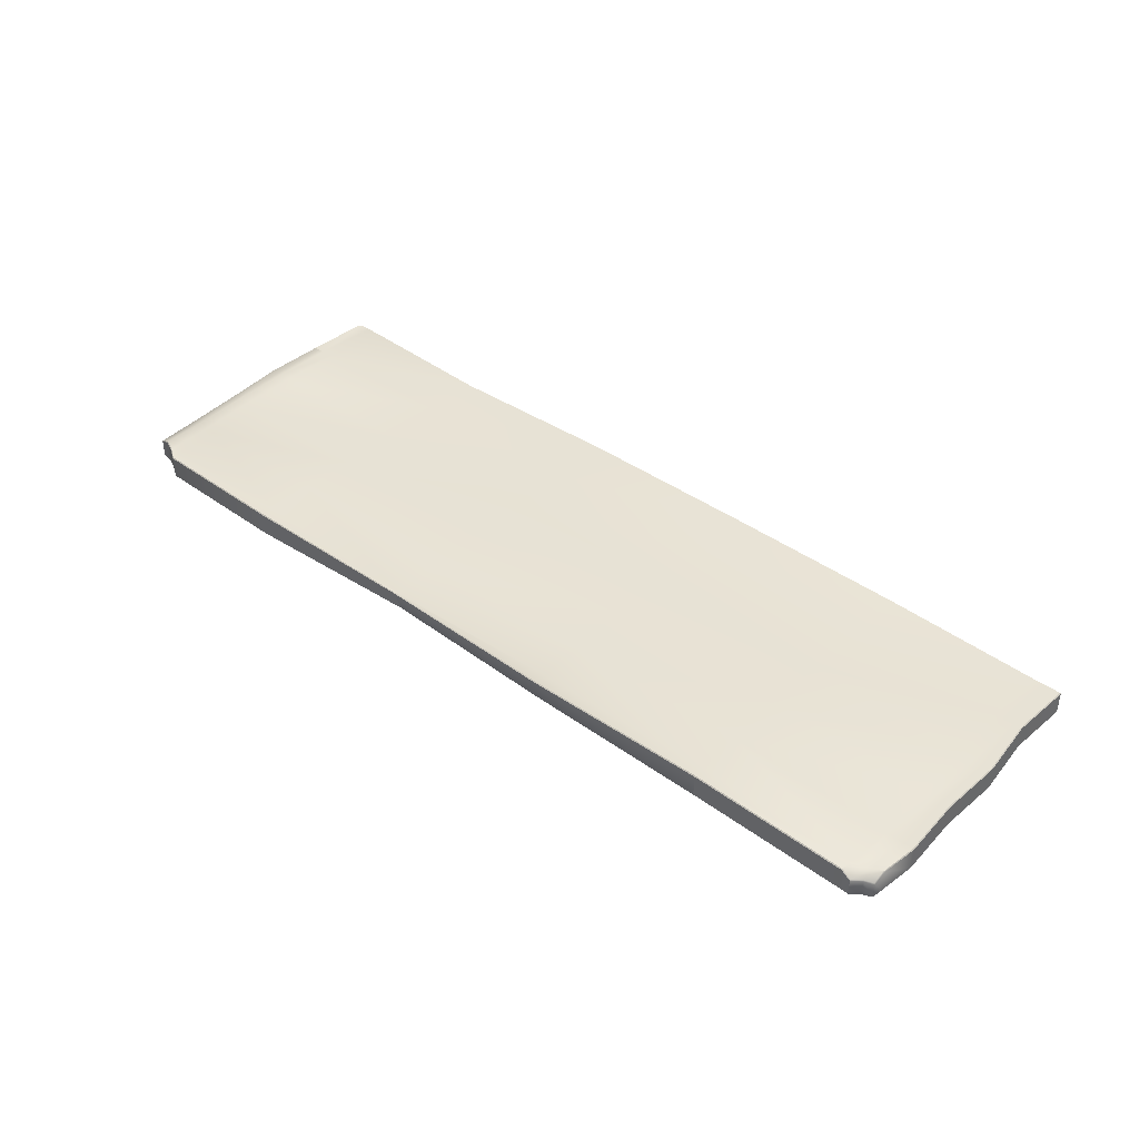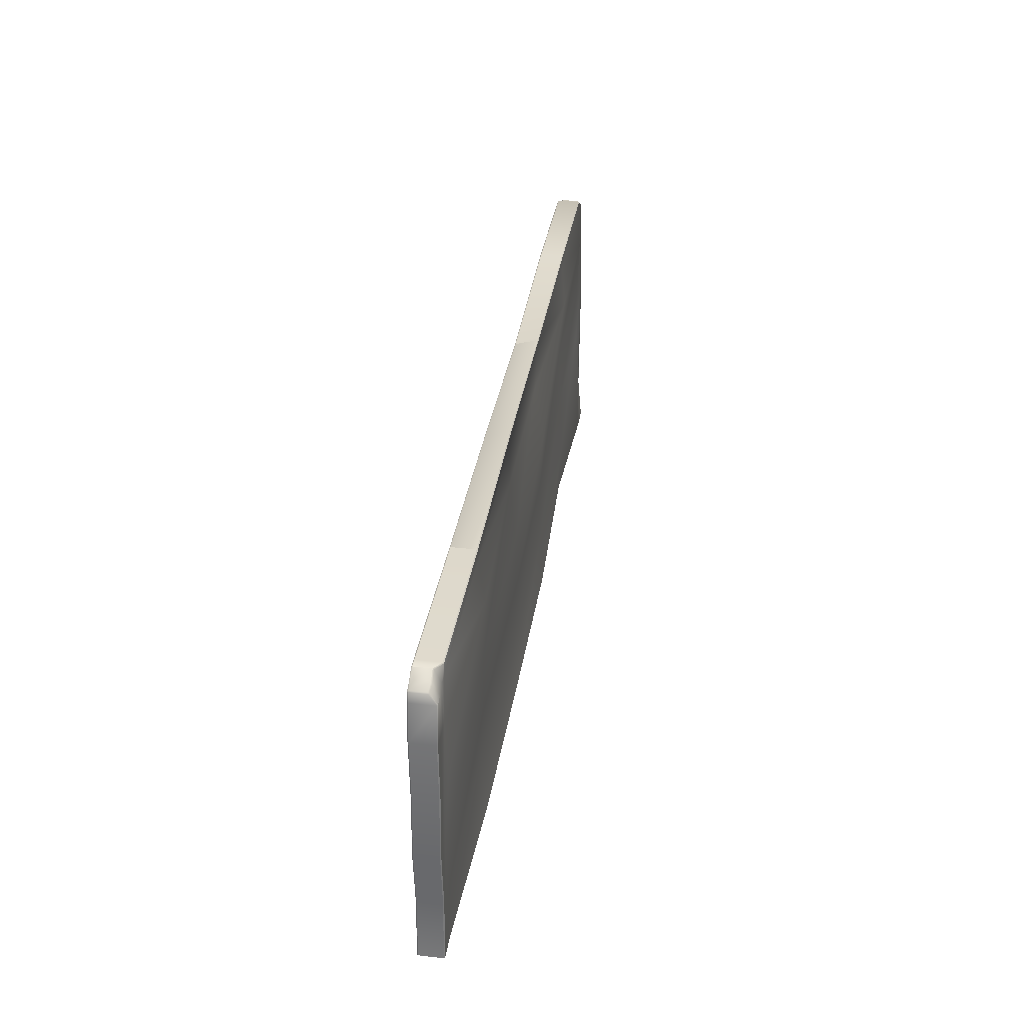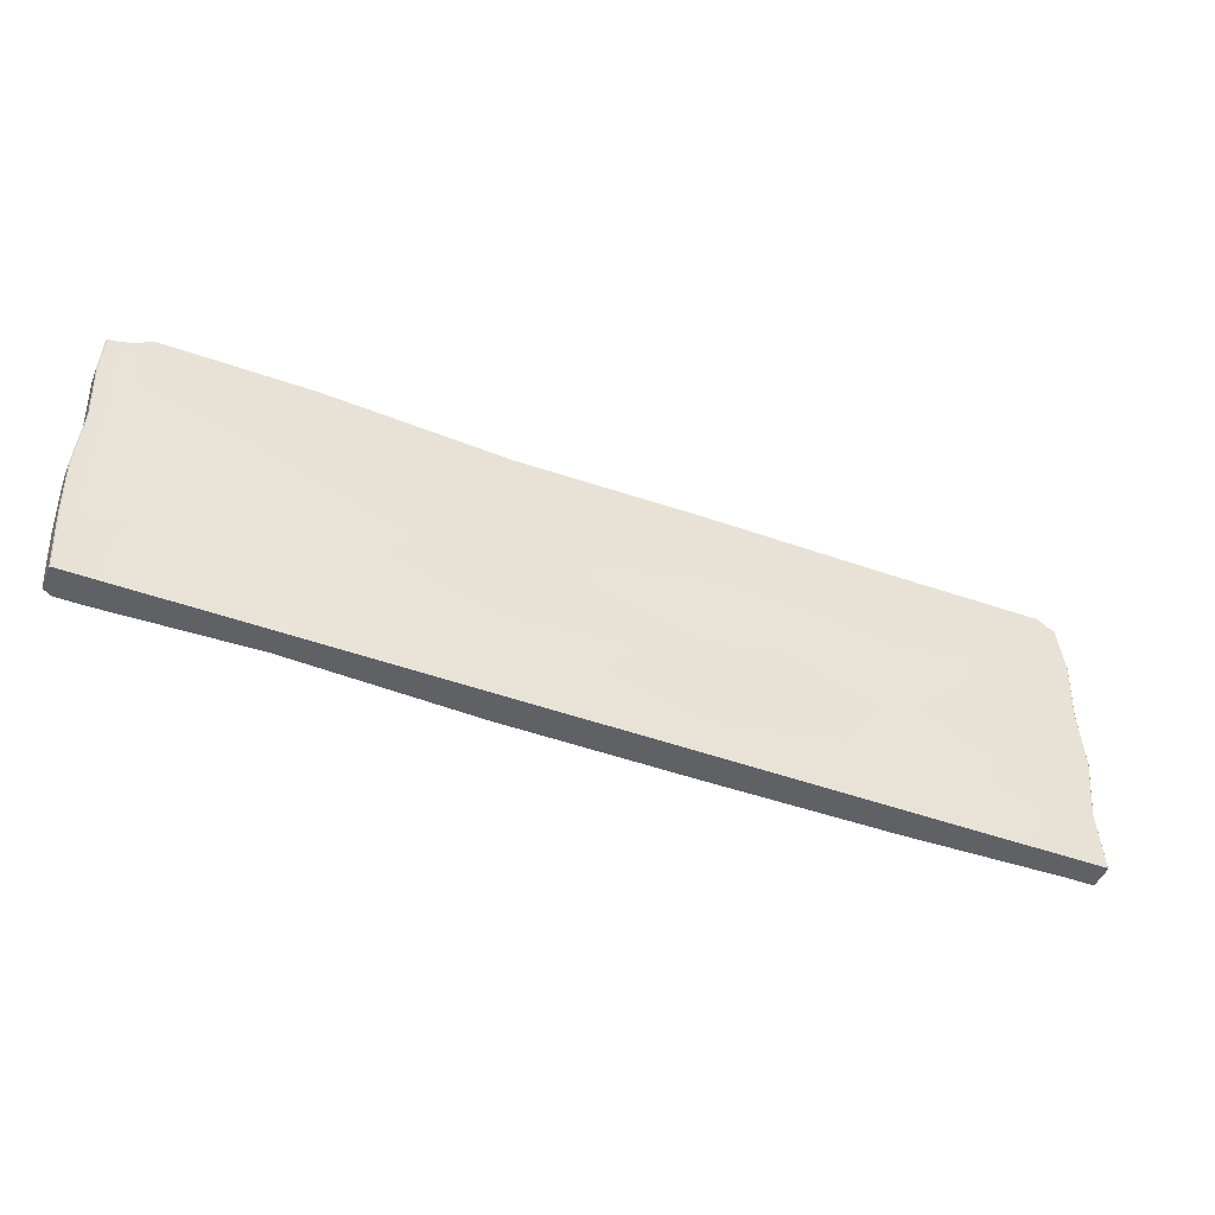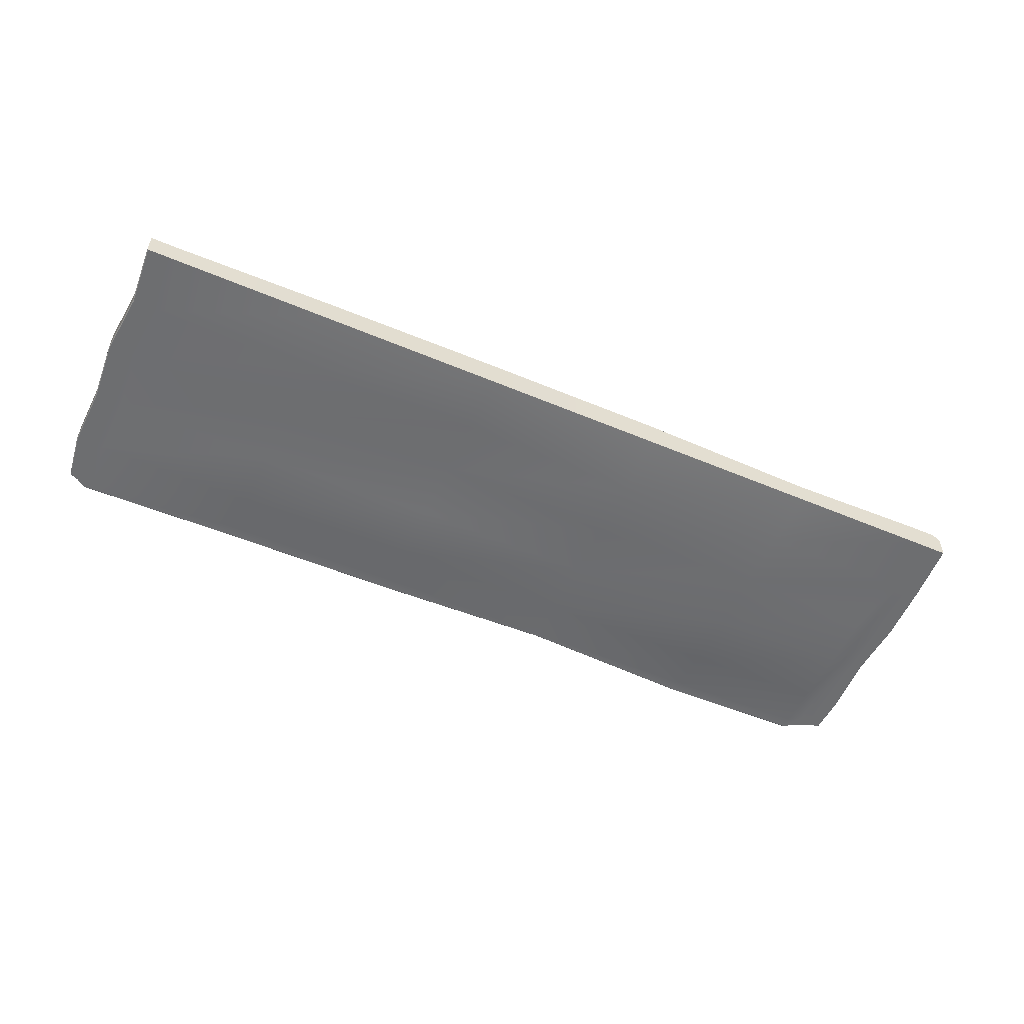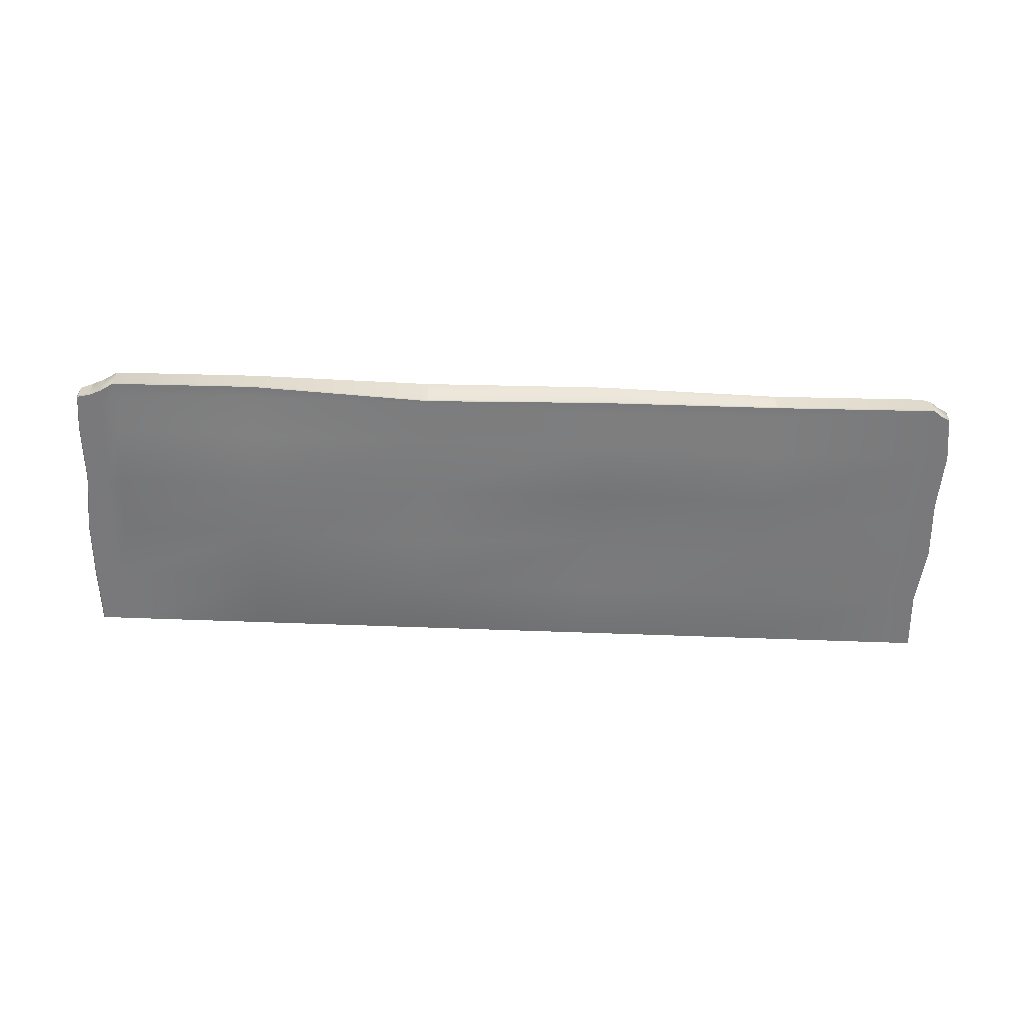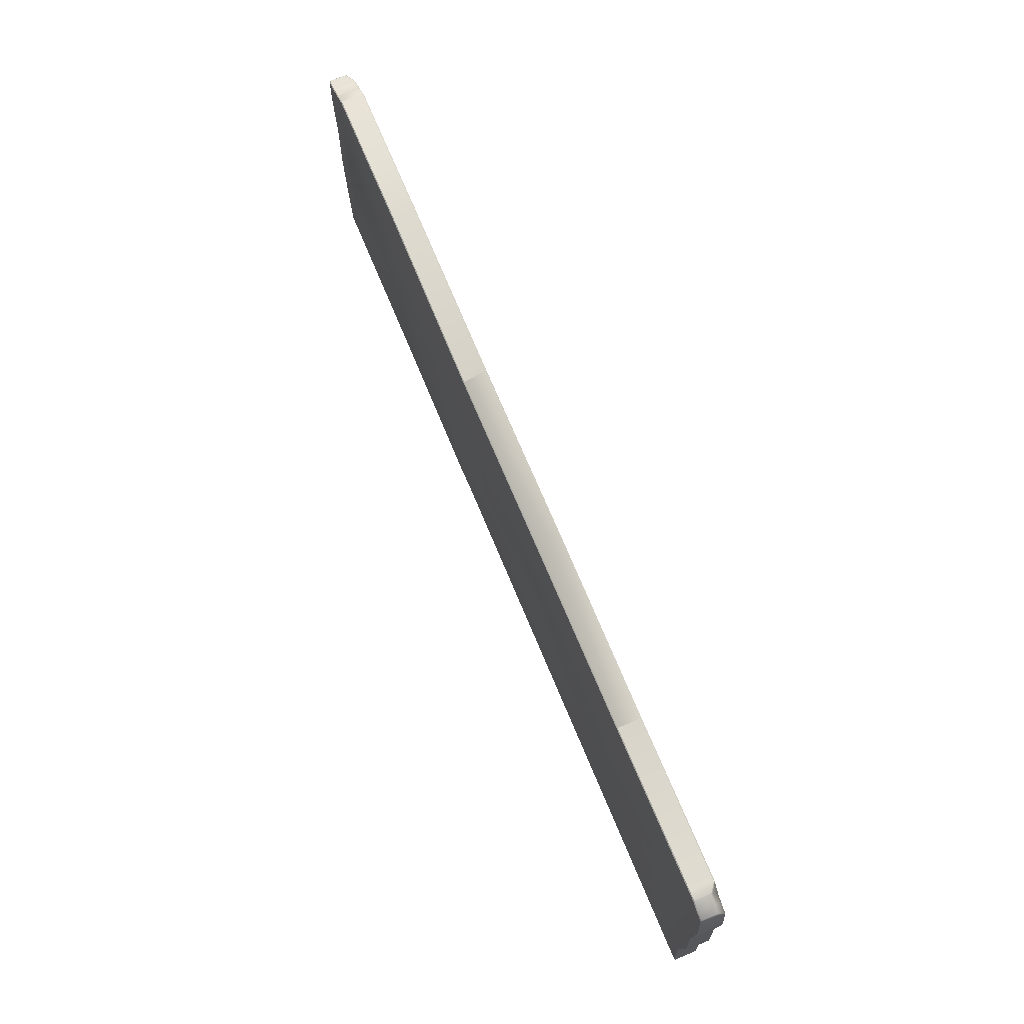
<metadata>
{"format":"obj","ext":"obj","renderer":"f3d","projection":"perspective","resolution":1024,"background":"white","views":[{"elev":40.5,"azim":-138.9,"up":"+Z"},{"elev":34.5,"azim":-81.2,"up":"+Y"},{"elev":-46.8,"azim":157.6,"up":"+Y"},{"elev":-54.2,"azim":-24.1,"up":"+Z"},{"elev":-57.9,"azim":177.7,"up":"+Z"},{"elev":70.8,"azim":-112.5,"up":"+Y"}]}
</metadata>
<code>
o Cube
v -1.709 -0.004987 -0.07266
v -1.709 1.308e-05 0.1155
v -0.5601 -0.004987 -0.07266
v -0.5601 -0.004987 0.1205
v 0.5888 -0.004987 -0.07266
v 0.5888 -0.004987 0.1205
v 1.738 -0.004987 -0.07266
v 1.738 -0.004987 0.08053
v -1.709 0.378 0.08053
v -0.5601 0.378 0.1055
v 0.5888 0.378 0.1055
v 1.738 0.378 0.1016
v -1.709 0.7609 0.1035
v -0.5601 0.7609 0.1093
v 0.5888 0.7609 0.09585
v 1.738 0.7609 0.08053
v -1.709 1.144 0.1035
v -0.5601 1.144 0.1093
v 0.5888 1.144 0.115
v 1.738 1.144 0.06904
v -1.709 1.527 0.1188
v -0.5601 1.527 0.07287
v 0.5888 1.527 0.06138
v 1.738 1.527 0.09968
v -1.709 0.378 -0.1014
v -0.5601 0.378 -0.07266
v 0.5888 0.378 -0.1205
v 1.738 0.378 -0.07266
v -1.709 0.7609 -0.08223
v -0.5601 0.7609 -0.05351
v 0.5888 0.7609 -0.1205
v 1.738 0.7609 -0.07266
v -1.709 1.144 -0.1014
v -0.5601 1.144 -0.07266
v 0.5888 1.144 -0.1014
v 1.738 1.144 -0.1014
v -1.709 1.527 -0.1014
v -0.5601 1.527 -0.07266
v 0.5888 1.527 -0.09181
v 1.738 1.527 -0.09181
v 2.645 -0.004987 -0.07266
v 2.645 -0.00403 0.114
v 2.645 0.378 0.1016
v 2.645 0.7609 0.08053
v 2.645 1.144 0.08053
v 2.645 1.527 0.09202
v 2.645 0.378 -0.07266
v 2.645 0.7609 -0.08223
v 2.645 1.144 -0.08223
v 2.645 1.527 -0.07266
v 2.806 -0.00403 0.114
v 2.806 -0.004987 -0.07266
v 2.726 -0.00403 0.114
v 2.726 -0.004987 -0.07266
v 2.806 0.378 0.08053
v 2.726 0.378 0.08053
v 2.806 0.7609 0.09202
v 2.726 0.7609 0.09202
v 2.806 1.144 0.09202
v 2.726 1.144 0.09202
v 2.806 1.527 0.08053
v 2.726 1.527 0.08053
v 2.806 0.378 -0.07266
v 2.726 0.378 -0.07266
v 2.806 0.7609 -0.07266
v 2.726 0.7609 -0.07266
v 2.806 1.144 -0.07266
v 2.726 1.144 -0.07266
v 2.806 1.527 -0.07266
v 2.726 1.527 -0.07266
v -2.711 -0.004987 -0.07266
v -2.711 -0.004987 0.08053
v -2.691 0.378 0.08053
v -2.727 0.7609 0.0901
v -2.708 1.144 0.0901
v -2.724 1.527 0.08053
v -2.691 0.378 -0.07266
v -2.727 0.7609 -0.07266
v -2.708 1.144 -0.07266
v -2.724 1.527 -0.07266
v -2.824 -0.004987 -0.07266
v -2.824 -0.004987 0.08053
v -2.768 -0.004987 -0.07266
v -2.768 -0.004987 0.08053
v -2.802 0.378 0.08053
v -2.747 0.378 0.08053
v -2.842 0.7609 0.08053
v -2.785 0.7609 0.08053
v -2.821 1.144 0.08053
v -2.764 1.144 0.08053
v -2.839 1.527 0.08053
v -2.781 1.527 0.08053
v -2.802 0.378 -0.07266
v -2.747 0.378 -0.07266
v -2.842 0.7609 -0.07266
v -2.785 0.7609 -0.07266
v -2.821 1.144 -0.07266
v -2.764 1.144 -0.07266
v -2.839 1.527 -0.07266
v -2.781 1.527 -0.07266
v -0.5601 1.812 0.07287
v -1.709 1.794 0.08053
v 0.5888 1.853 0.07287
v 1.738 1.809 0.08053
v -1.709 1.794 -0.07266
v -0.5601 1.781 -0.07266
v 0.5888 1.811 -0.07266
v 1.738 1.809 -0.07266
v 2.645 1.799 0.08053
v 2.645 1.799 -0.07266
v 2.806 1.73 0.08053
v 2.726 1.745 0.08053
v 2.806 1.73 -0.07266
v 2.726 1.745 -0.07266
v -2.699 1.808 0.08053
v -2.699 1.808 -0.07266
v -2.811 1.777 0.08053
v -2.755 1.809 0.08053
v -2.811 1.777 -0.07266
v -2.755 1.809 -0.07266
v -2.858 1.82 0.03198
v -2.853 1.822 0.03822
v -2.853 1.827 0.02954
v 2.882 1.773 0.03902
v 2.882 1.767 0.04458
v 2.887 1.766 0.03668
v 2.861 -0.004987 0.07498
v 2.856 -0.004904 0.08343
v -2.881 -0.004987 0.07498
v -2.875 -0.004987 0.08053
v -2.853 1.827 -0.0671
v -2.853 1.821 -0.07266
v -2.859 1.819 -0.0671
v -2.881 -0.004987 -0.0671
v -2.875 -0.004987 -0.07266
v 2.861 -0.004987 -0.0671
v 2.855 -0.004987 -0.07266
v 2.887 1.766 -0.0671
v 2.881 1.768 -0.07266
v 2.881 1.773 -0.0671
v -2.852 0.378 0.08053
v -2.858 0.378 0.07498
v -2.858 0.378 -0.0671
v -2.852 0.378 -0.07266
v -2.894 0.7609 0.08053
v -2.9 0.7609 0.07498
v -2.9 0.7609 -0.0671
v -2.894 0.7609 -0.07266
v -2.871 1.144 0.08053
v -2.877 1.144 0.07498
v -2.877 1.144 -0.0671
v -2.871 1.144 -0.07266
v -2.891 1.527 0.08053
v -2.896 1.527 0.07498
v -2.896 1.527 -0.0671
v -2.891 1.527 -0.07266
v 2.881 0.378 -0.07266
v 2.887 0.378 -0.0671
v 2.887 0.378 0.07498
v 2.881 0.378 0.08053
v 2.894 0.7609 -0.07266
v 2.9 0.7609 -0.0671
v 2.9 0.7609 0.07498
v 2.894 0.7609 0.0812
v 2.87 1.144 -0.07266
v 2.875 1.144 -0.0671
v 2.875 1.144 0.07498
v 2.87 1.144 0.08144
v 2.891 1.527 -0.07266
v 2.896 1.527 -0.0671
v 2.896 1.527 0.03668
v 2.891 1.527 0.04441
v -1.709 1.872 0.07498
v -1.709 1.866 0.08053
v -1.709 1.872 -0.0671
v -1.709 1.866 -0.07266
v -0.5601 1.889 0.08002
v -0.5601 1.895 0.07498
v -0.5601 1.864 -0.0671
v -0.5601 1.858 -0.07266
v 0.5888 1.869 0.07864
v 0.5888 1.874 0.07498
v 0.5888 1.832 -0.0671
v 0.5888 1.826 -0.07266
v 1.738 1.885 0.08053
v 1.738 1.891 0.07498
v 1.738 1.891 -0.0671
v 1.738 1.885 -0.07266
v 2.645 1.872 0.08053
v 2.645 1.878 0.07498
v 2.645 1.878 -0.0671
v 2.645 1.872 -0.07266
v 2.806 1.784 -0.07266
v 2.806 1.789 -0.0671
v 2.806 1.789 0.07498
v 2.806 1.784 0.08053
v 2.726 1.82 -0.07266
v 2.726 1.825 -0.0671
v 2.726 1.825 0.07498
v 2.726 1.82 0.08053
v -2.691 1.889 0.07498
v -2.692 1.883 0.08053
v -2.691 1.889 -0.0671
v -2.692 1.883 -0.07266
v -2.803 1.845 0.04299
v -2.802 1.85 0.03476
v -2.802 1.85 -0.0671
v -2.803 1.844 -0.07266
v -2.747 1.886 0.04276
v -2.747 1.891 0.03476
v -2.747 1.891 -0.0671
v -2.747 1.885 -0.07266
v -2.861 1.759 0.08053
v -2.866 1.758 0.07498
v -2.866 1.758 -0.0671
v -2.861 1.759 -0.07266
v 2.883 1.718 -0.07266
v 2.889 1.717 -0.0671
v 2.889 1.717 0.03668
v 2.884 1.718 0.04454
g Default
f 1 3 4 2
f 3 5 6 4
f 5 7 8 6
f 2 4 10 9
f 4 6 11 10
f 6 8 12 11
f 9 10 14 13
f 10 11 15 14
f 11 12 16 15
f 13 14 18 17
f 14 15 19 18
f 15 16 20 19
f 17 18 22 21
f 18 19 23 22
f 19 20 24 23
f 25 26 3 1
f 26 27 5 3
f 27 28 7 5
f 29 30 26 25
f 30 31 27 26
f 31 32 28 27
f 33 34 30 29
f 34 35 31 30
f 35 36 32 31
f 37 38 34 33
f 38 39 35 34
f 39 40 36 35
f 7 41 42 8
f 8 42 43 12
f 12 43 44 16
f 16 44 45 20
f 20 45 46 24
f 28 47 41 7
f 32 48 47 28
f 36 49 48 32
f 40 50 49 36
f 51 53 54 52
f 53 42 41 54
f 55 56 53 51
f 56 43 42 53
f 57 58 56 55
f 58 44 43 56
f 59 60 58 57
f 60 45 44 58
f 61 62 60 59
f 62 46 45 60
f 52 54 64 63
f 54 41 47 64
f 63 64 66 65
f 64 47 48 66
f 65 66 68 67
f 66 48 49 68
f 67 68 70 69
f 68 49 50 70
f 71 1 2 72
f 72 2 9 73
f 73 9 13 74
f 74 13 17 75
f 75 17 21 76
f 77 25 1 71
f 78 29 25 77
f 79 33 29 78
f 80 37 33 79
f 81 83 84 82
f 83 71 72 84
f 82 84 86 85
f 84 72 73 86
f 85 86 88 87
f 86 73 74 88
f 87 88 90 89
f 88 74 75 90
f 89 90 92 91
f 90 75 76 92
f 93 94 83 81
f 94 77 71 83
f 95 96 94 93
f 96 78 77 94
f 97 98 96 95
f 98 79 78 96
f 99 100 98 97
f 100 80 79 98
f 22 101 102 21
f 23 103 101 22
f 24 104 103 23
f 37 105 106 38
f 38 106 107 39
f 39 107 108 40
f 46 109 104 24
f 40 108 110 50
f 61 111 112 62
f 62 112 109 46
f 70 114 113 69
f 50 110 114 70
f 21 102 115 76
f 80 116 105 37
f 92 118 117 91
f 76 115 118 92
f 99 119 120 100
f 100 120 116 80
f 126 138 140 124
f 192 188 187 191
f 182 178 177 181
f 130 141 142 129
f 176 204 203 175
f 211 203 204 212
f 201 210 209 202
f 179 183 184 180
f 186 182 181 185
f 162 158 157 161
f 159 163 164 160
f 195 199 200 196
f 185 189 190 186
f 160 128 127 159
f 151 155 156 152
f 207 211 212 208
f 215 133 132 216
f 178 173 174 177
f 194 140 139 193
f 198 194 193 197
f 154 150 149 153
f 144 135 134 143
f 206 123 122 205
f 137 157 158 136
f 218 170 169 217
f 163 167 168 164
f 133 121 123 131
f 131 207 208 132
f 213 122 121 214
f 146 142 141 145
f 147 151 152 148
f 202 174 173 201
f 166 162 161 165
f 183 187 188 184
f 150 146 145 149
f 220 172 171 219
f 155 215 216 156
f 214 154 153 213
f 219 126 125 220
f 143 147 148 144
f 170 166 165 169
f 210 206 205 209
f 175 179 180 176
f 197 192 191 198
f 189 200 199 190
f 167 171 172 168
f 217 139 138 218
f 124 195 196 125
f 121 122 123
f 124 125 126
f 131 132 133
f 138 139 140
f 142 143 134 129
f 146 147 143 142
f 150 151 147 146
f 154 155 151 150
f 158 159 127 136
f 162 163 159 158
f 166 167 163 162
f 170 171 167 166
f 178 179 175 173
f 182 183 179 178
f 186 187 183 182
f 190 191 187 186
f 194 195 124 140
f 198 199 195 194
f 191 190 199 198
f 128 51 52 137 136 127
f 55 51 128 160
f 57 55 160 164
f 59 57 164 168
f 61 59 168 172
f 52 63 157 137
f 63 65 161 157
f 65 67 165 161
f 67 69 169 165
f 173 175 203 201
f 206 207 131 123
f 210 211 207 206
f 201 203 211 210
f 135 81 82 130 129 134
f 82 85 141 130
f 85 87 145 141
f 87 89 149 145
f 89 91 153 149
f 93 81 135 144
f 95 93 144 148
f 97 95 148 152
f 99 97 152 156
f 214 215 155 154
f 121 133 215 214
f 218 219 171 170
f 138 126 219 218
f 177 174 102 101
f 181 177 101 103
f 185 181 103 104
f 176 180 106 105
f 180 184 107 106
f 184 188 108 107
f 189 185 104 109
f 188 192 110 108
f 220 111 61 172
f 125 196 111 220
f 196 200 112 111
f 200 189 109 112
f 113 217 169 69
f 193 139 217 113
f 197 193 113 114
f 192 197 114 110
f 174 202 115 102
f 204 176 105 116
f 117 213 153 91
f 205 122 213 117
f 209 205 117 118
f 202 209 118 115
f 216 119 99 156
f 132 208 119 216
f 208 212 120 119
f 212 204 116 120

</code>
